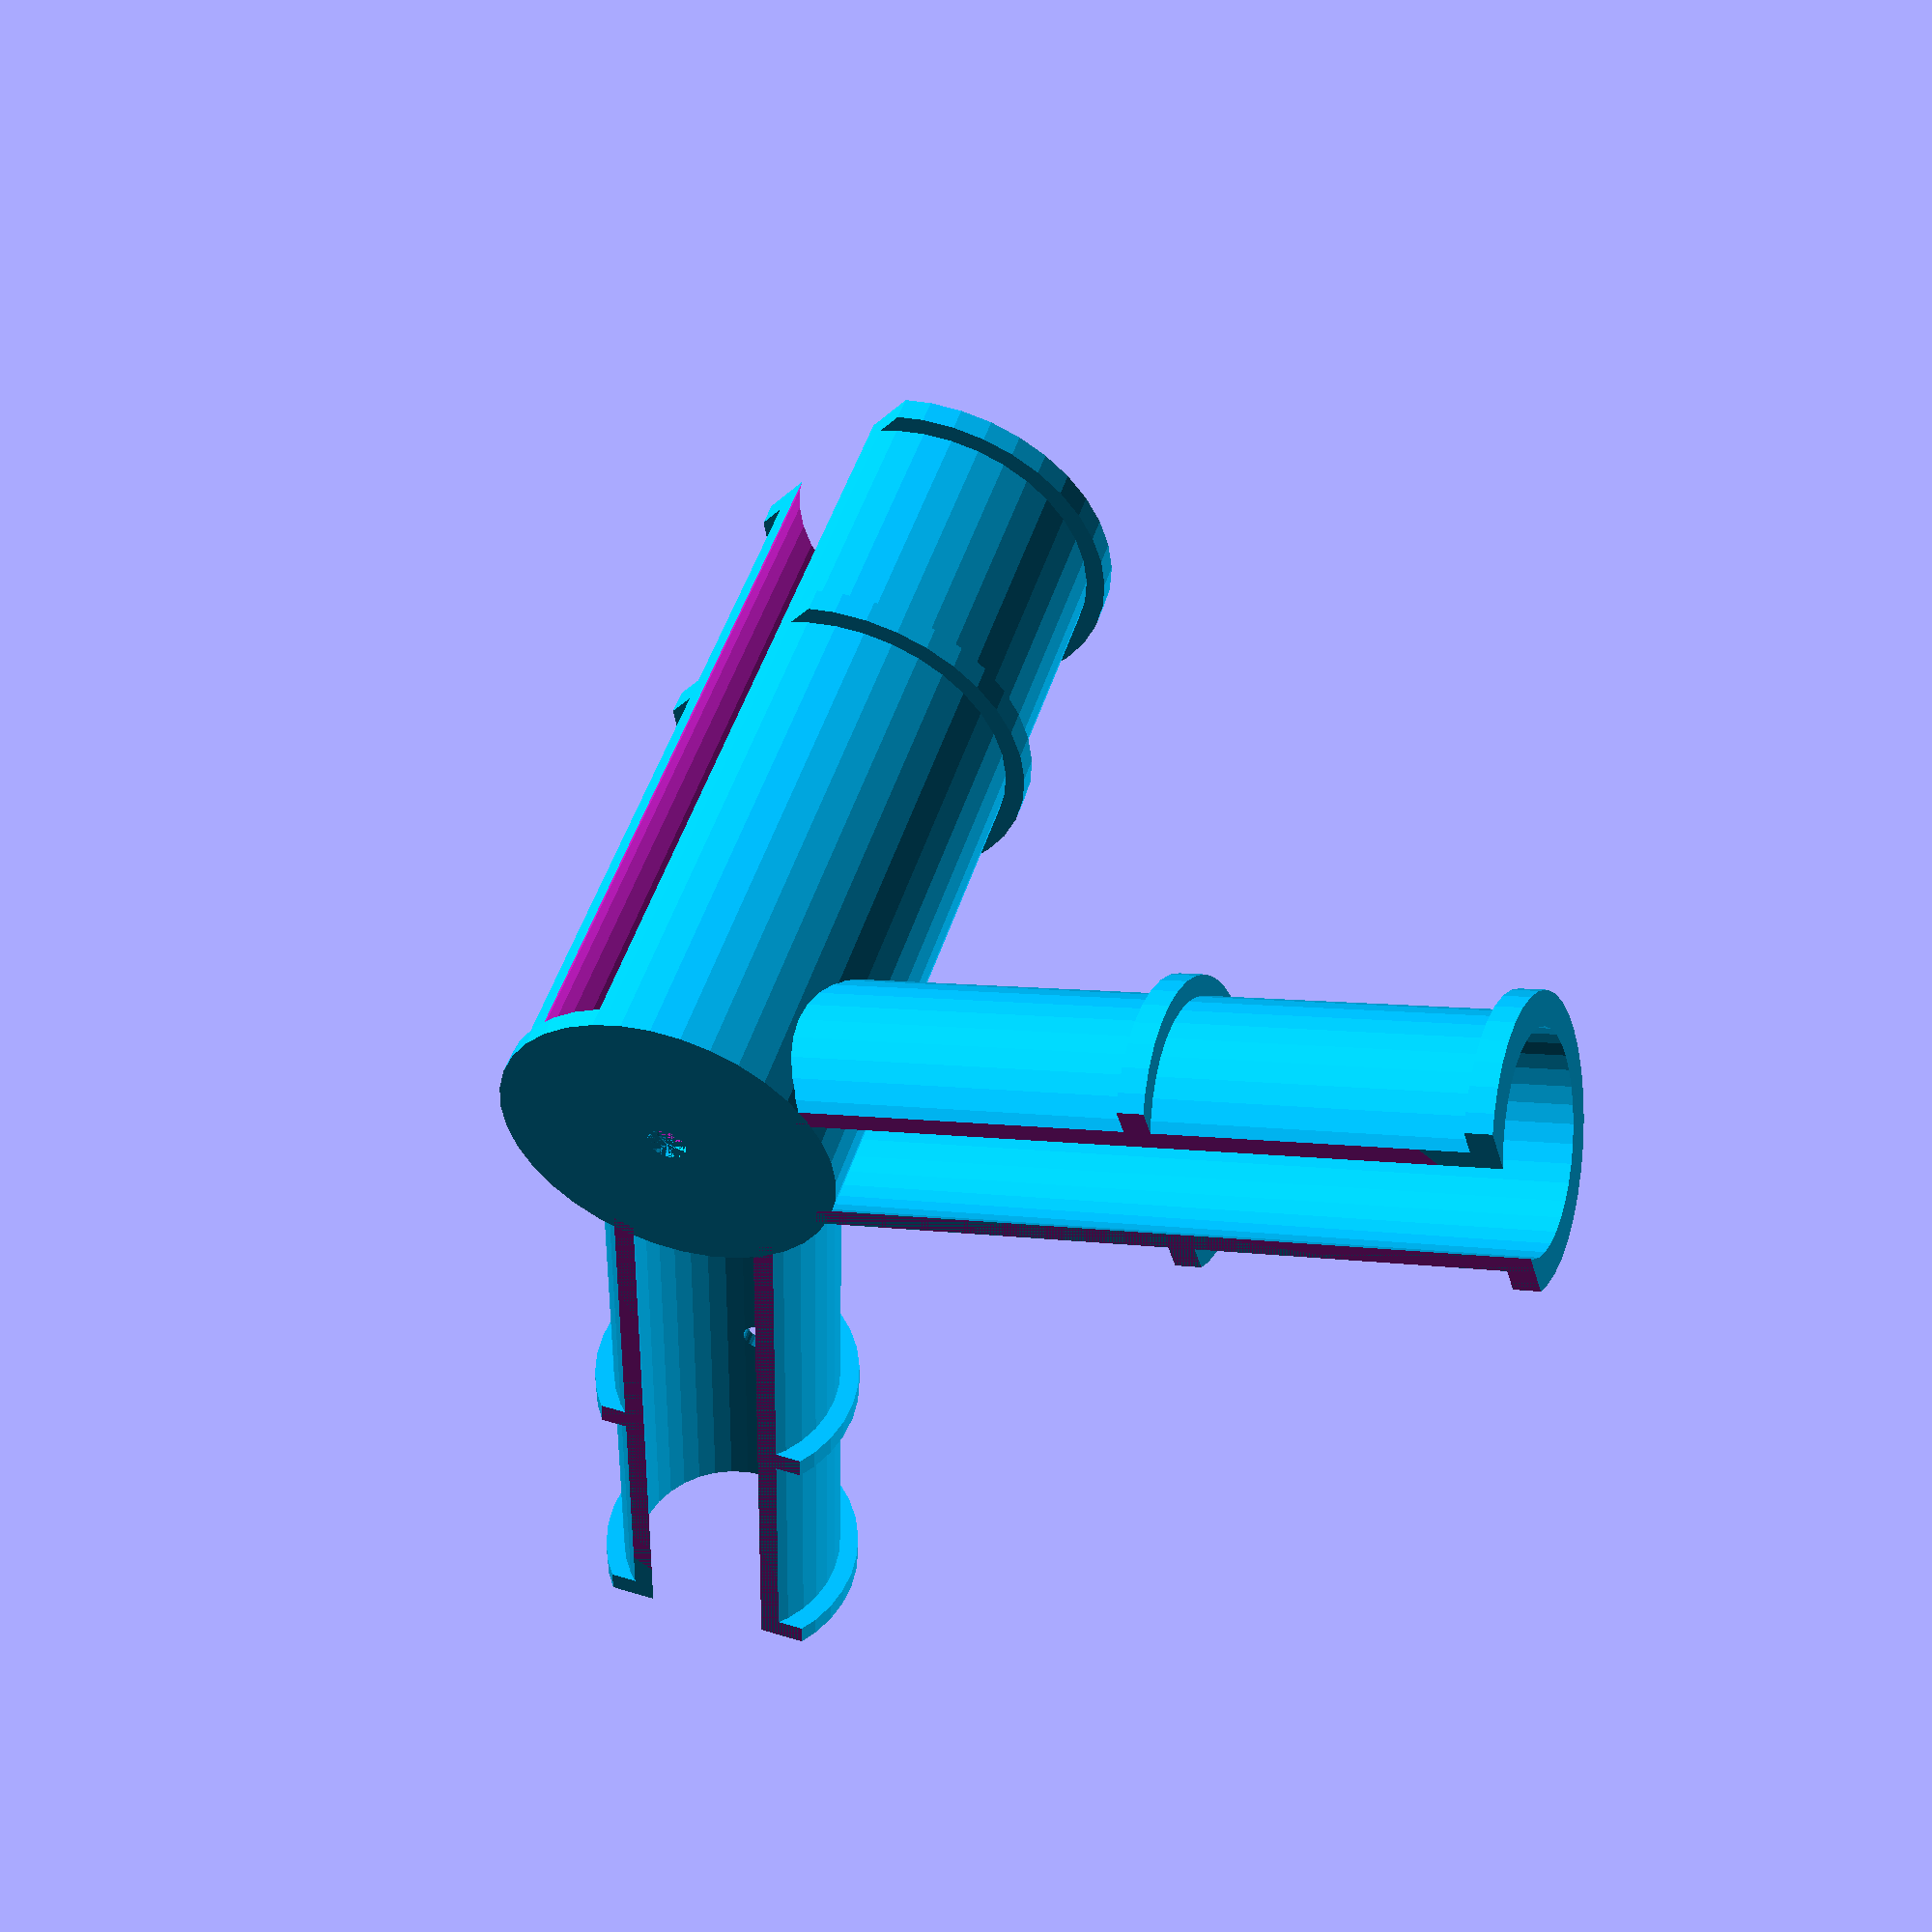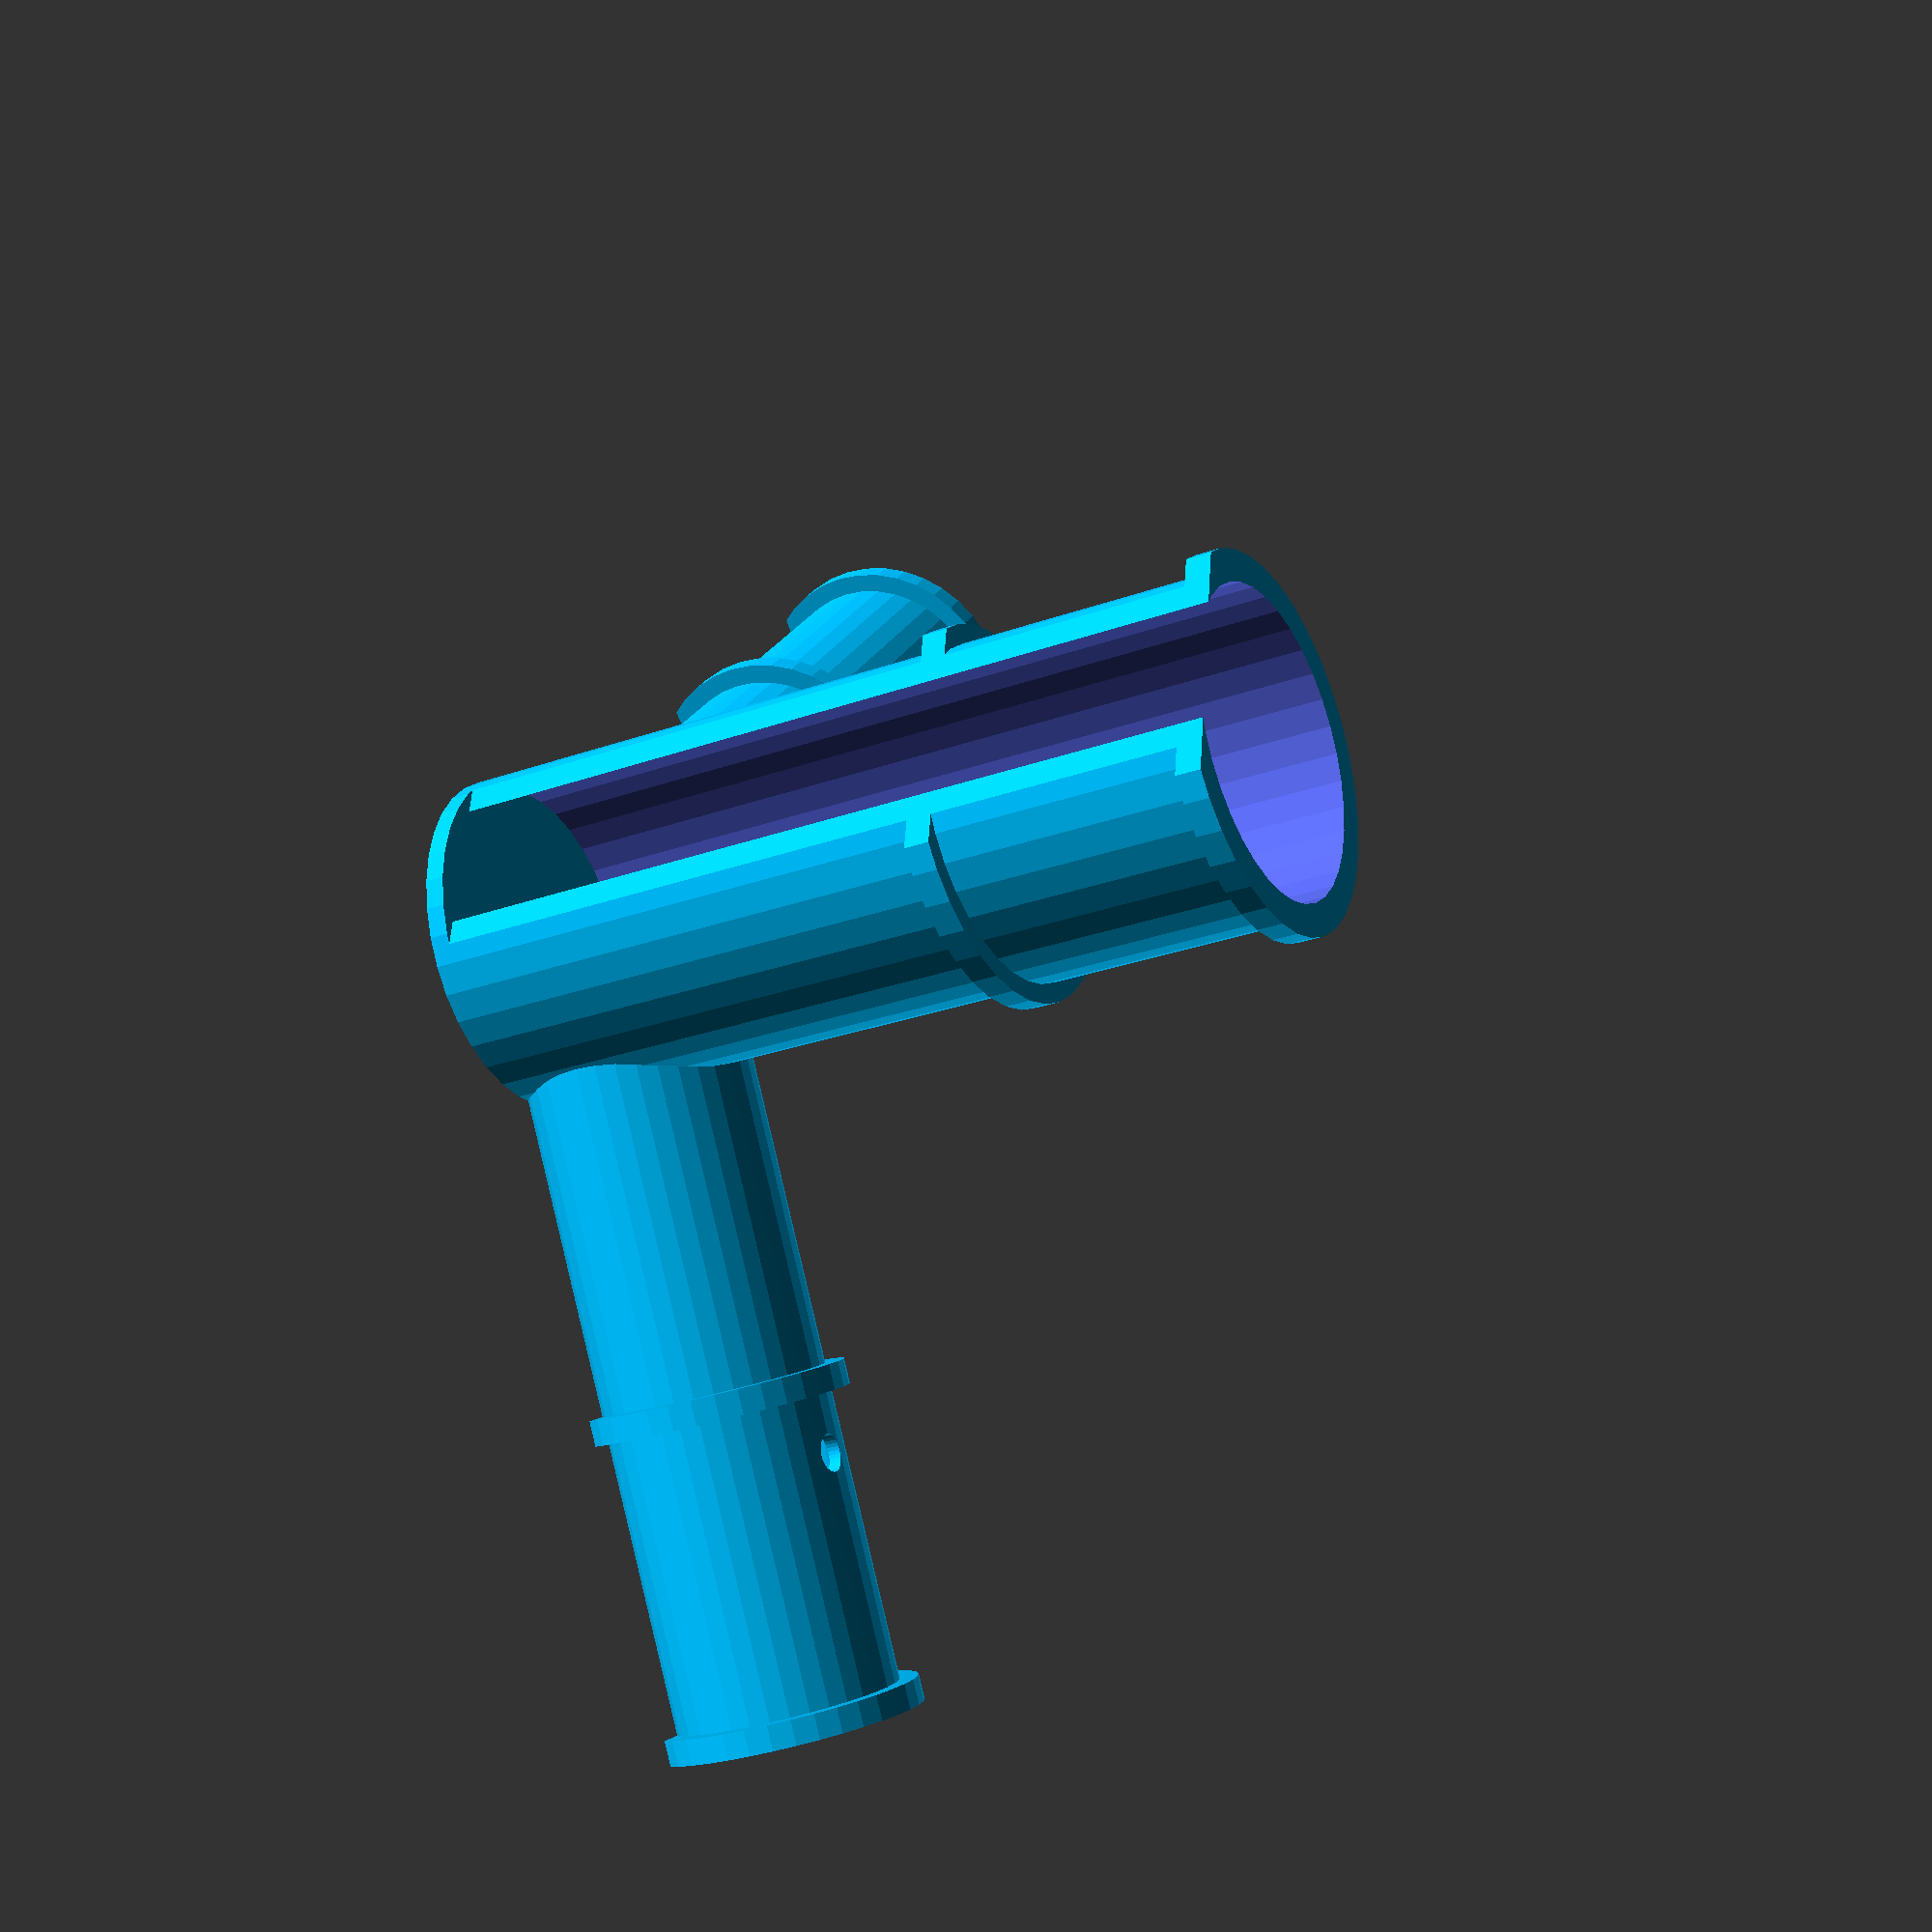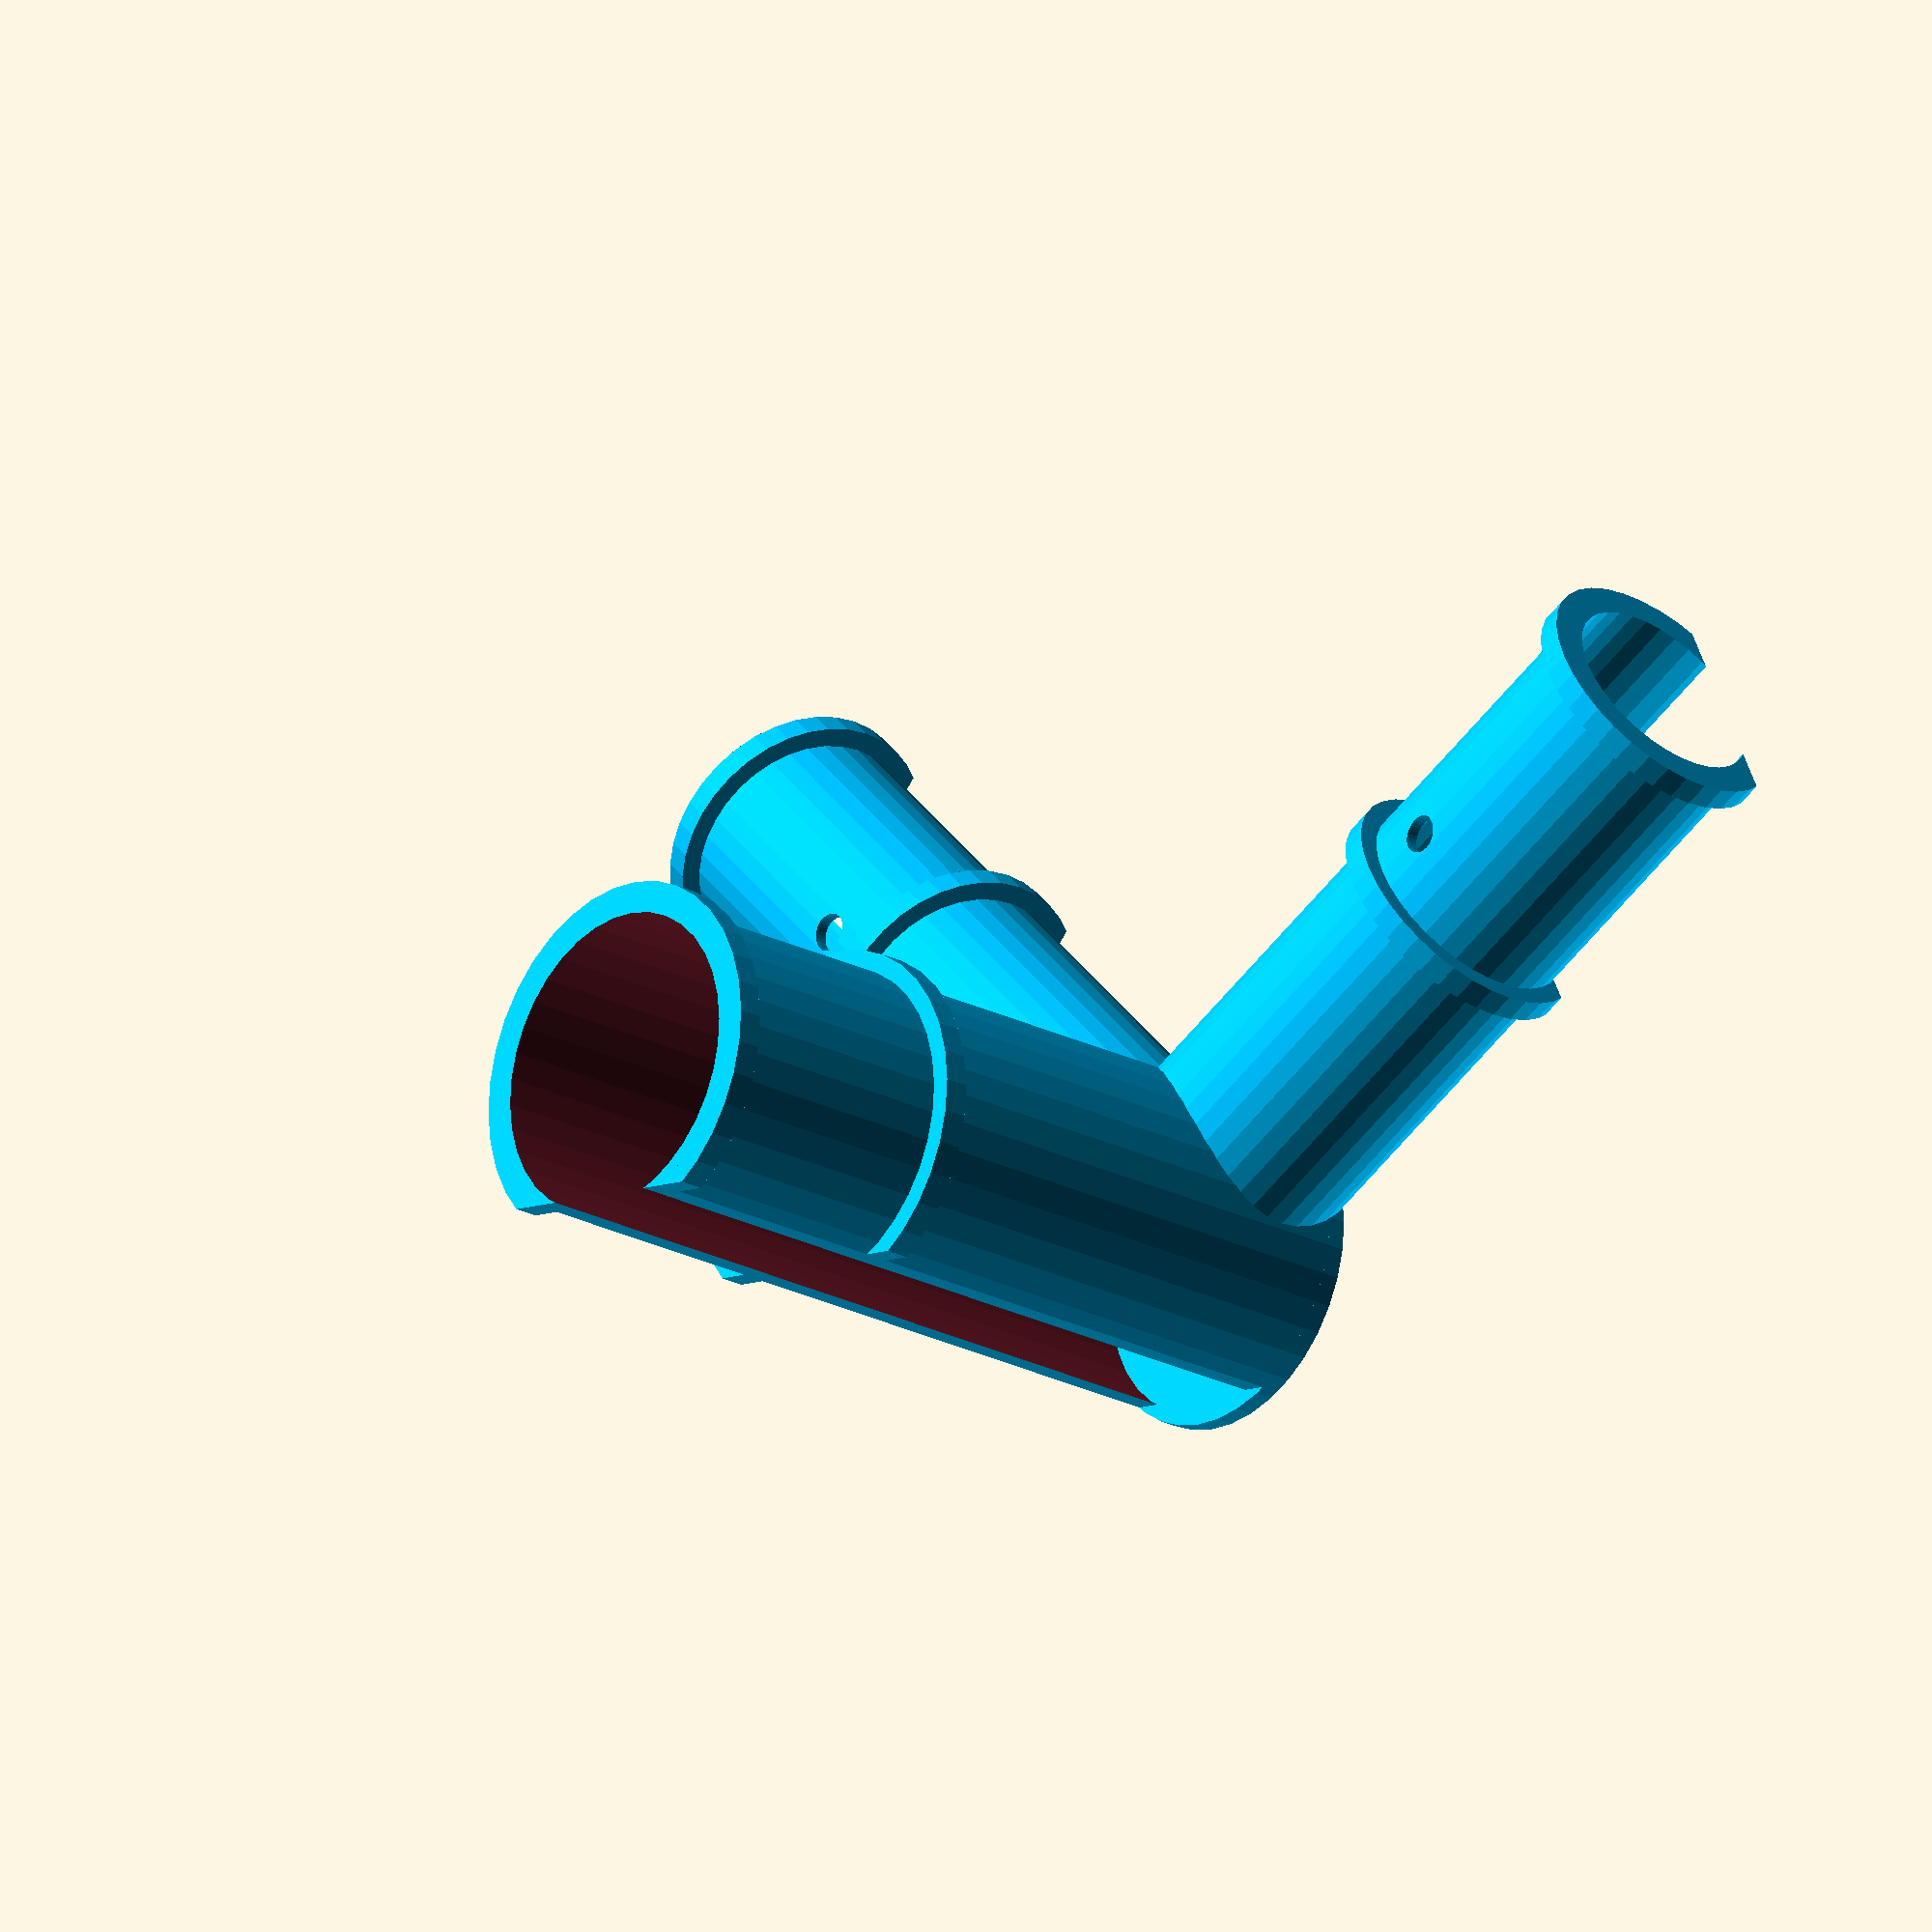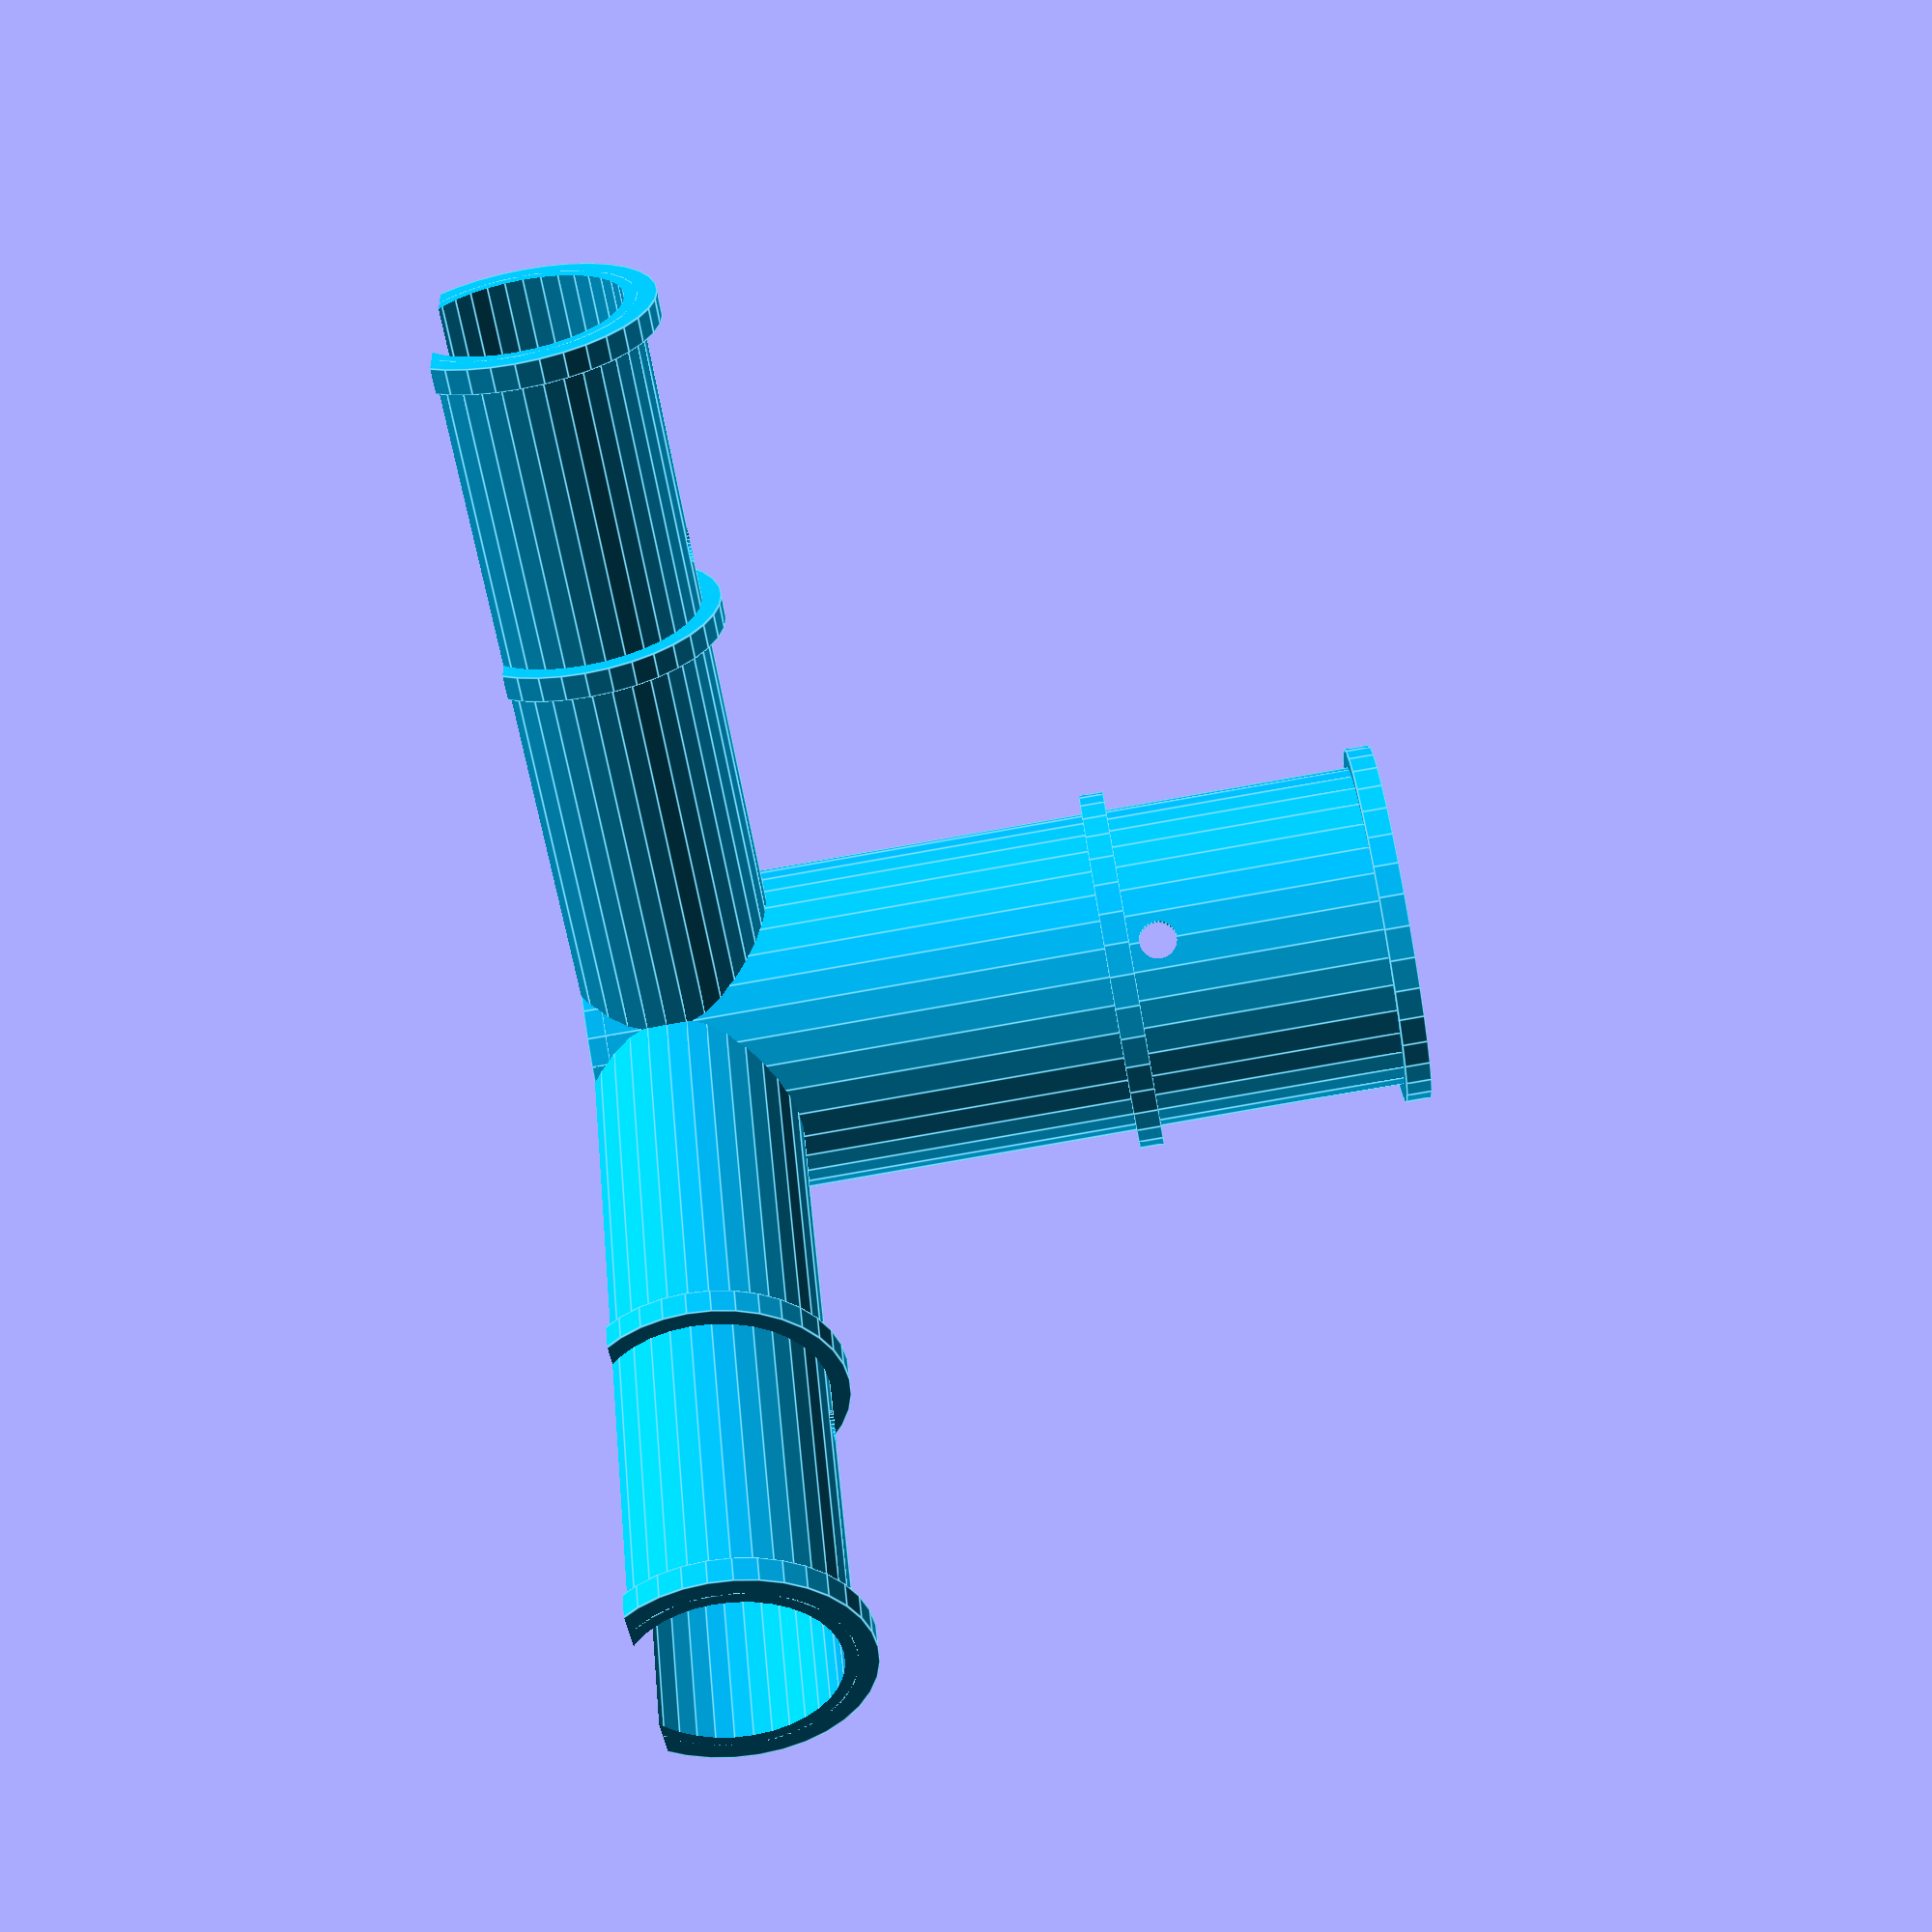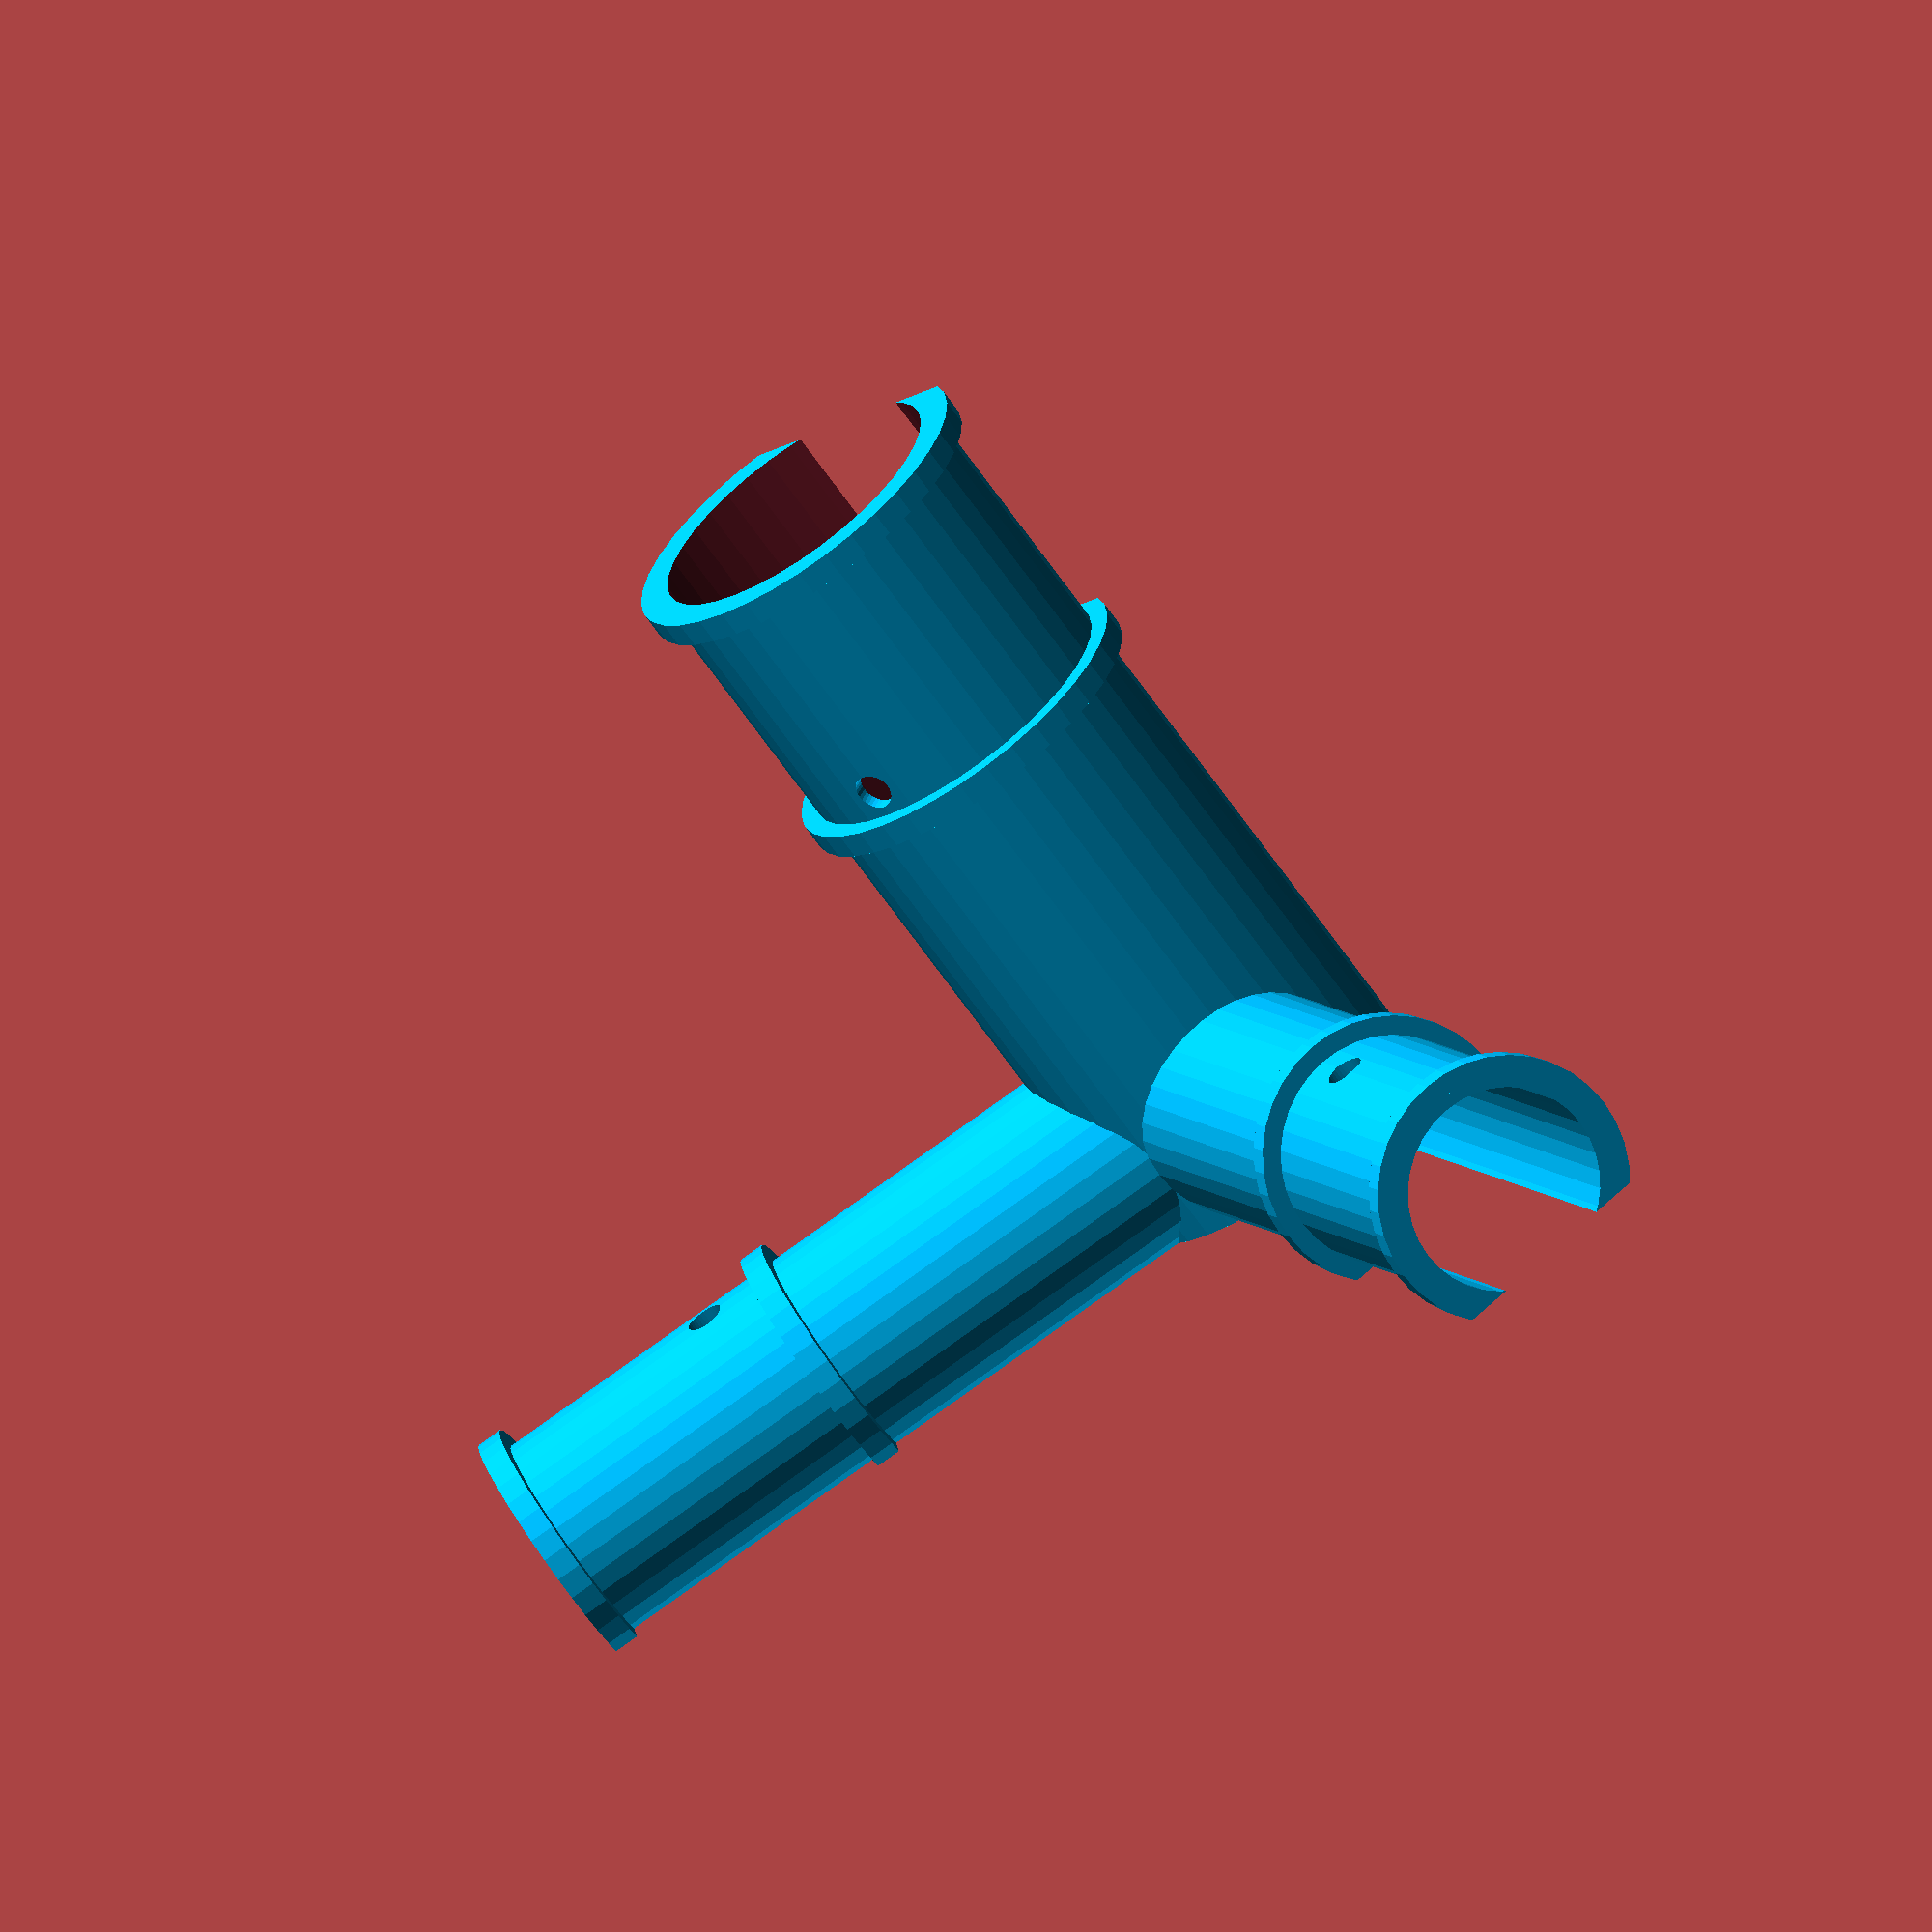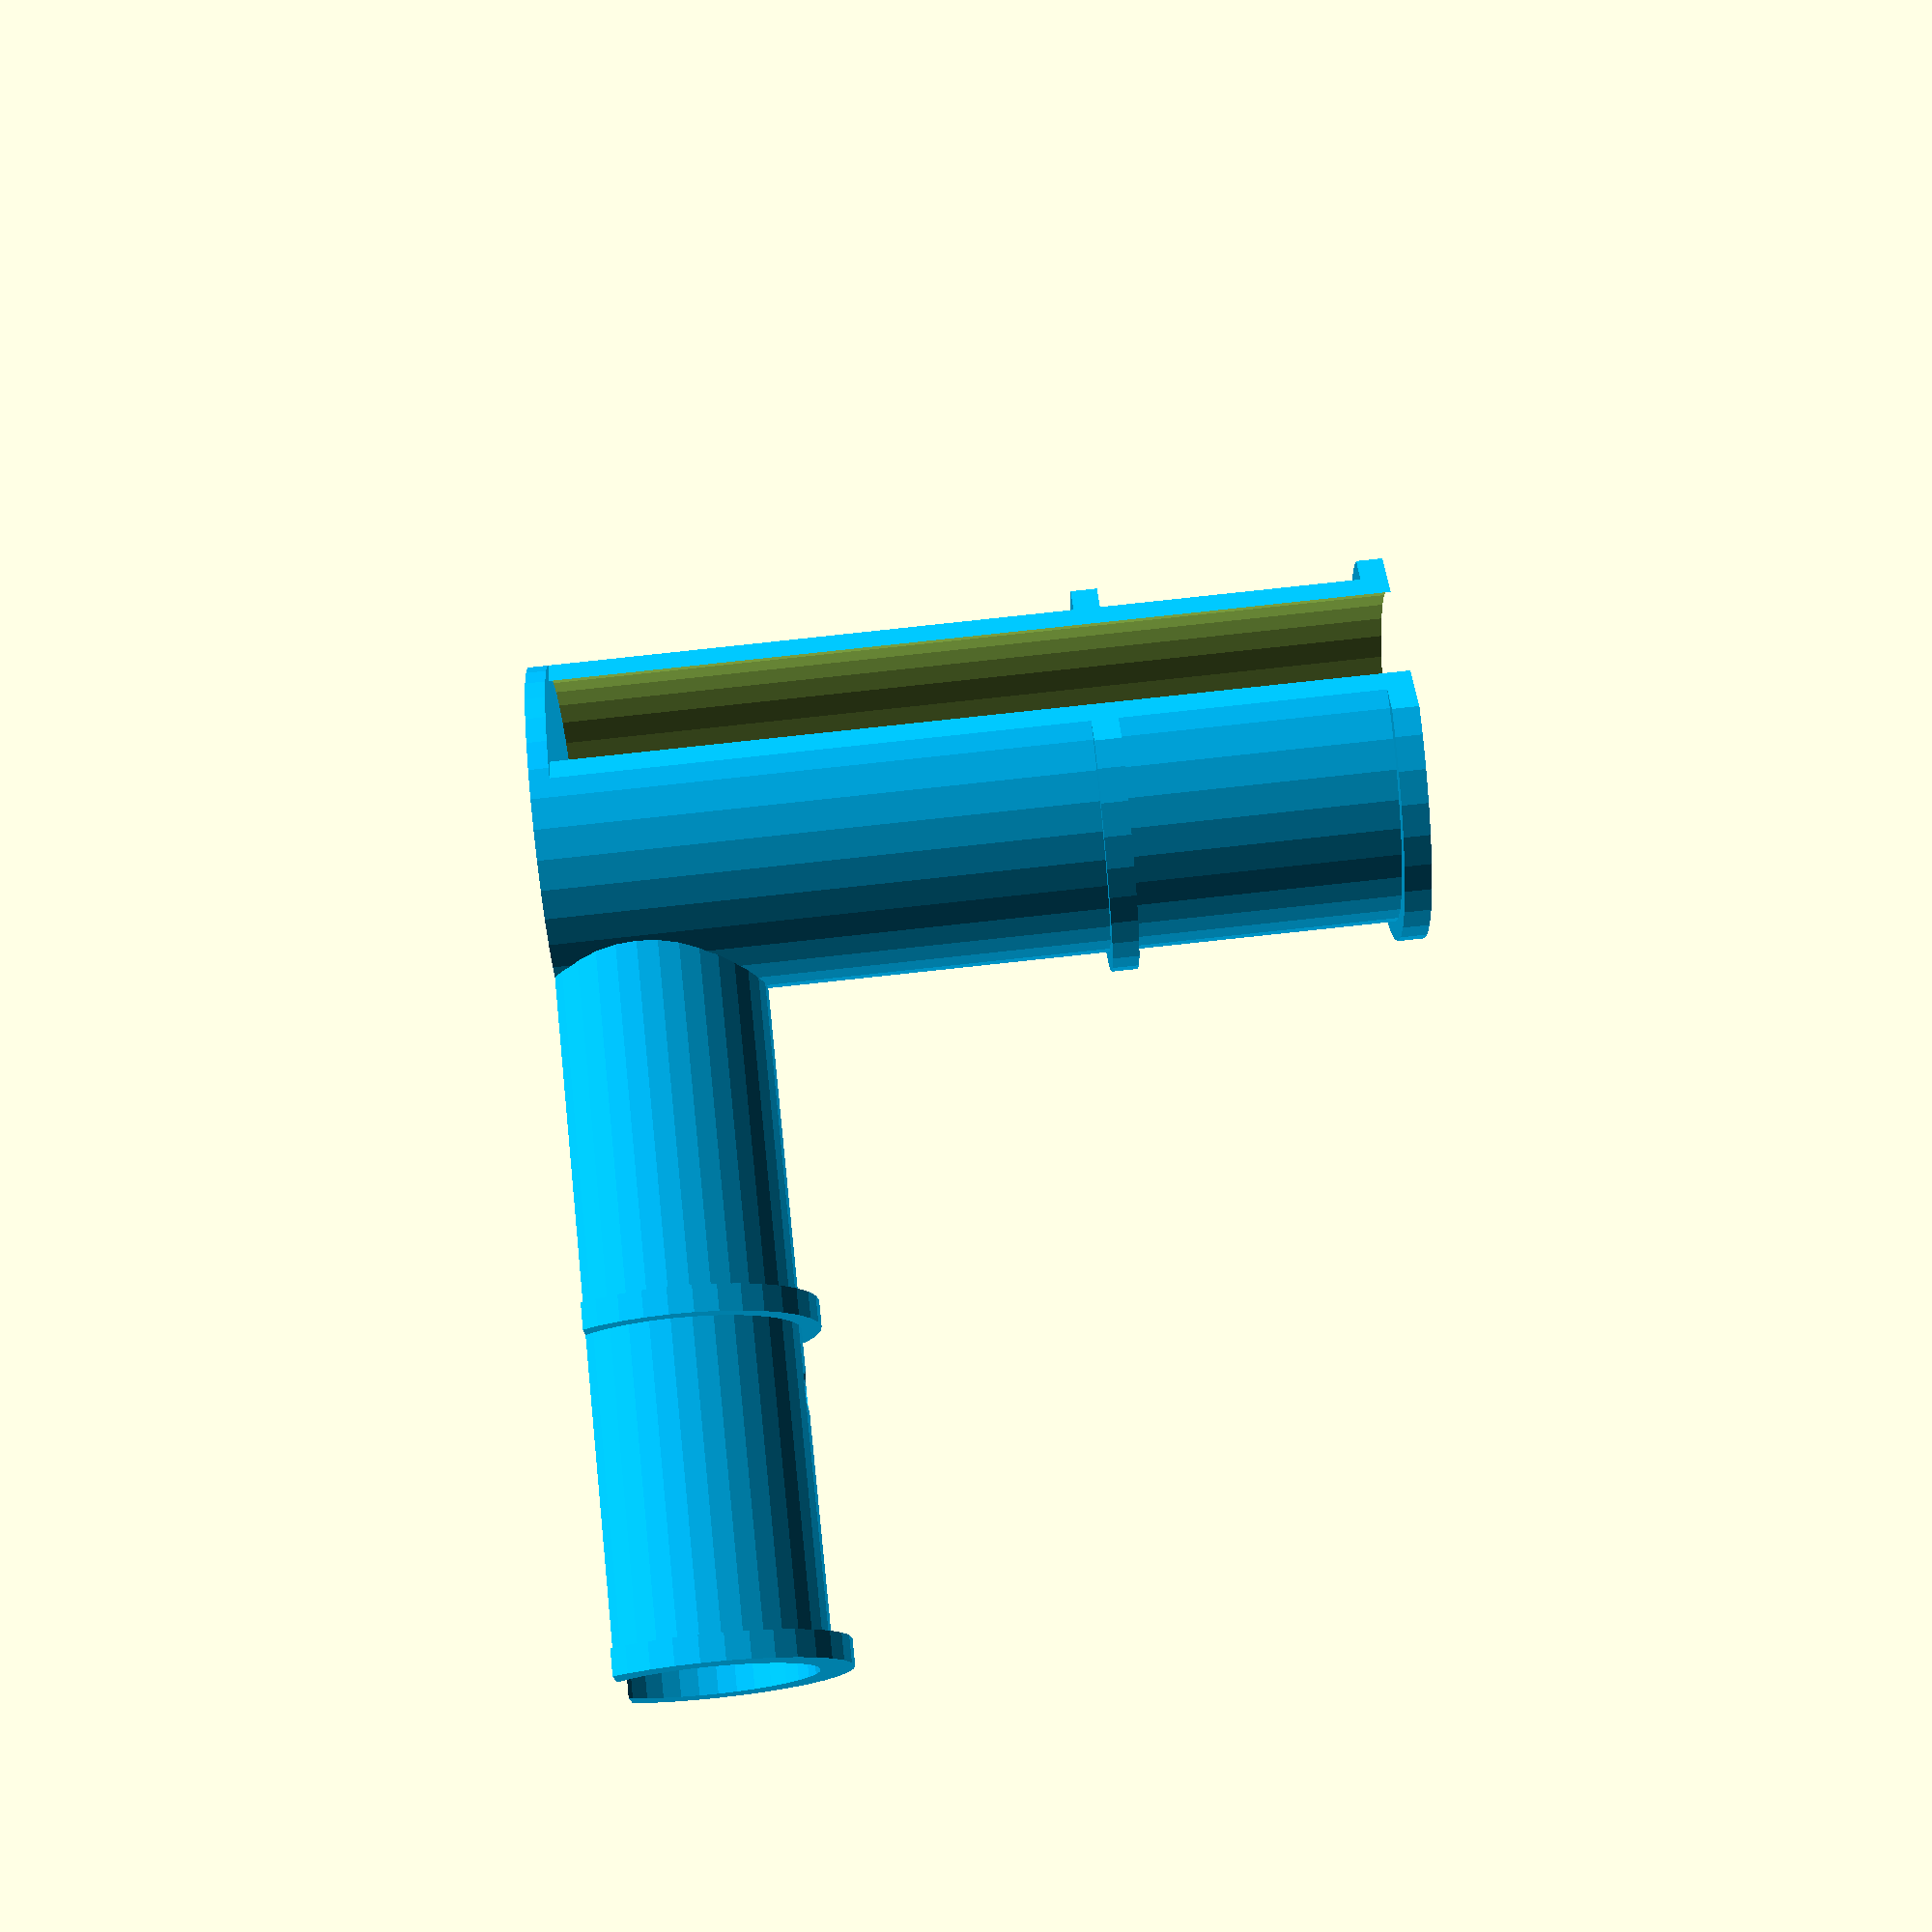
<openscad>
/*#################################################################################*\
    Bamboo_Trellis_Joint_v2.scad
	-----------------------------------------------------------------------------

	Developed by:			Richard A. Milewski
	Description:            Parametric Joint for Bamboo Trellises and Tomato Cages

	Version:                2.5
	Creation Date:          21 Apr 2021
	Modification Dates:     25 May 2022 - Added Optional Top Plate
                            26 May 2022 - Changed calculation of lenV
                            30 MAY 2022 - Added inner zip tie collar
	                        02 Jun 2022 - Adjusted Secondary Parameters	
                            13 Jun 2022 - Revised lenH & lenV calculations
   
    Copyright ©2021-2022 by Richard A. Milewski
    License - CC-BY-NC      https://creativecommons.org/licenses/by-nc/3.0/ 

\*#################################################################################*/

/*#################################################################################*|

    NOTES
        Joints should be mounted upside down from the way they print.  
        Horizontals should support the bamboo.

        If your printer supports it, I highly recommend printing these parts 
        with TPU filament.  If not, PETG appears to weather better than PLA.

        ABS and ASA are not recommended.  They are more UV resistant, but quite 
        hazerdous to print without proper ventilation.  Use at your own risk.

        IMPORTANT: If you fasten with zip ties use those labeled "UV resistant" and
        with a minimum of 40lbs of tensile strength.  Use a zip tie gun!

        If you print with the optional top cap, closely matching diaV to the diameter
        of the bamboo is more important, particularly if you print with rigid filament.

\*#################################################################################*/

/*#################################################################################*\

    CONFIGURATION

\*#################################################################################*/

/* [Primary Parameters] */

// This part is for the topmost ring and has a top cap
top = true; // [true,false]
// Number of sides
sides = 5;   // [1,2,3,4,5,6,7,8,9,10]   

/*  ABOUT BAMBOO DIAMETERS
    Bamboo horizontals should be cut and then sorted so that the end diamters of each
    ring are within 2mm of each other then set diaH to the mean value of the diameters.
    Bamboo verticals should be measured at the mount point for each horizontal ring
    and diaV set to the mean value of diameters at that mount point.
    Obviously, joints printed with flex filament are more forgiving of diameter
    mis-matches than those printed from rigid filament. 
*/

// Diameter of horizontal bamboo in mm
diaH  = 16;  // [5:0.25:25]  
// Diameter of vertical bamboo in mm
diaV  = 24 ;  // [5:0.25:25]  


/* [Secondary Parameters - CHANGE WITH CAUTION!] */ 

// Keep everything round | higher numbers increase rendering time.
$fn = 36;
// Tube shell thickness in mm  | 1 for flex, >=1.5 for rigid filament.
shell = 1;    
// Height in mm of zip tie collars above shell
collarH = 1.5;  
// Width in mm of zip tie collars
collarW = 2;
// Length of vertical above the horizontals in vertical diameters 
lengthV = 2;    
// Length of horizontals in diameters
lengthH = 2;    
// Hole position on horizontals (% of LengthH) 
screwH = 60;
// Hole positon on vertical (% of LengthV)
screwV = 70;  
// Diameter of screw hole in mm
diaScr = 3;   
// Fudge factor to adjust horizontal part separation
fudge  = -0.25; 
// Fudge factor to keep holes visible in preview  
fudgeP = 0.5;
// Thickness of top plate
topZ  = 1.5;

/*  
Tube Wrap parameters
Higher numbers provide a more secure joint, lower reduce print time.
40 is a recommended starting point for flex filament, 25 for rigid filament.
Low values, with shell values >= 2 may work if you use the wire-wrap method 
to secure the bamboo to the joint.
*/

// Adjust the vertical tube wrap
wrapV = 45;  // [15:48]
// Adjust the horizontal tube wrap
wrapH = 40;  // [15:48]


// Derived values
liftH = diaH * (wrapH/100);              // Vertical shift of horizontal tubes to adjust wrap
shiftV = diaV * (wrapV/100);             // Horizontal shift of the clearing block to adjust vertical wrap
lenH = diaH * lengthH + diaV + shell;    // Length of horizontal fittings
collarDiaH  = diaH+shell*2+collarH*2;    // Diameter of collar on horizontal fittings
heightH = diaH-liftH+shell;              // Height of horizontals (minus tire-wrap collars).        
lenV = diaV * lengthV + diaH + shell; // Length of vertical fittings
collarDiaV  = diaV+shell*2+collarH*2;    // Diameter of collar on vertical fitting
fudge2  = (fudge) * (diaV/2);            // Fudge factor for Hpart spacing. (pulled out of thin air)
posScrH = screwH/100;                    // Position of screw on horizontals
PosCol2H = lenH*posScrH-diaScr*0.75;     // Position of inner collar on horizontals 
posScrV = screwV/100;                    // Position of screw on vertical
PosCol2V = lenV*posScrV-diaScr*0.75;     // Position of inner collar on horizontals 
angles  = (sides - 2) * 180;             // Sum of interior angles of the polygon
angle = angles / sides;                  // Interior angle of a corner   

/*#################################################################################*|

    MAIN

\*#################################################################################*/


difference() {
    color("DeepSkyBlue",1 ) {
        union() {  // Combine the horizontals and the verticals
                Hparts();
                Vpart();
        }}
    // Clear the core of the vertical tube
    translate ([0, 0, -1])
        cylinder (d = diaV, h = lenV + 2);
    // ...and the space below the plane
    translate ([-50,-50,-50])
        cube ([100,100,50]);
}
color("DeepSkyBlue",1 ) {
    // Add top plate (or not)
    if (top == true) {
        difference() {
            cylinder(h=topZ, d=diaV+shell*2);
            cylinder(h=topZ+fudgeP, d=diaScr);
        }
    }
}





/*#################################################################################*|

    MODULES

\*#################################################################################*/

// "We control the horizontal..."

module Hparts() {
    if (sides > 2) {  // Polygonal or Zig-zag Trellis
        translate ([0, -fudge2, 0])
            rotate(-angle/2,[0,0,1])
                Hpart();

        translate ([0, fudge2, 0])
            rotate(angle/2,[0,0,1])
                Hpart();
    }     
    if (sides == 1) {Hpart();}  // Special case for L bracket
    if (sides == 2) {           // Special case for T bracket
        translate ([shiftV, -fudge2, 0])
        rotate(-90,[0,0,1])
            Hpart();

        translate ([shiftV, fudge2, 0])
        rotate(90,[0,0,1])
            Hpart();

        // Fill the gap across the vertical
        difference() {
            translate ([shiftV, -diaV/2-shell, liftH])
            rotate([0,90,90])
                cylinder (d = (diaH + 2*shell), h = diaV + 2*shell);

            translate ([shiftV, -diaV/2-shell-1, liftH])
                rotate([0,90,90])
                    cylinder (d = diaH, h = diaV + 2*shell+2);
        }
    }
}

module Hpart () {
    
    difference() { // Slice off part of the tube

        Htube ();
            
          translate([diaV/2-1, collarDiaH/-2, -collarDiaH])
                cube ([lenH+2, collarDiaH, collarDiaH]);
    }
}

module Htube() {
    difference() {
 
        difference() {
            translate([diaV/2.5,0,liftH])
           
               union() {
                 // The tube
                 rotate([0,90,0])
                    cylinder (d = (diaH + 2*shell), h = lenH );
                
                 // The zip tie collar  
                 translate ([lenH - collarW, 0, 0])
                    rotate([0,90,0])
                        cylinder (d = collarDiaH, h = collarW );

                 // The inner zip tie collar  
                 translate ([PosCol2H - collarW, 0, 0])
                    rotate([0,90,0])
                        cylinder (d = collarDiaH, h = collarW );
               }
                union() {
                    // Clear he central core of the tube
                    translate([diaV/2-1,0,liftH])
                    rotate([0,90,0])
                        cylinder (d = diaH, h = lenH + 2);
                    
                    //The screw hole
                    translate([diaV/2 + ( lenH*posScrH ),0,0])
                        cylinder ($fn = 32, d = diaScr, h = diaH + shell);    
            }   
        }
    }
}


// "...and we control the vertical." 

module Vpart() {
    
    difference() { // Slice off part of the tube      
        Vtube(); 
        translate([(-collarDiaV/2)-shiftV, -collarDiaV/2, -0.5])
            cube ([collarDiaV/2, collarDiaV, lenV+1]);   
    }
}


module Vtube () {
    difference() {
        union() {
            // The tube
            translate ([0, 0, 0])
                cylinder (d = (diaV + 2*shell), h = lenV);
        
            // The zip tie collar
            translate ([0, 0, lenV-collarW])
                cylinder (d = collarDiaV, h = collarW );

            // The inner zip tie collar  
            translate ([0,0,PosCol2V - collarW])
                rotate([0,0,0])
                cylinder (d = collarDiaV, h = collarW );

        }              
            // The Screw Hole
            translate([0,0,lenV * posScrV])
            rotate([0,90,0])
                cylinder ($fn = 32, d = diaScr, h = diaV + shell);    
    }
}

echo("*****");
echo();
label = str("-",sides,"-",diaH,"-",diaV);
echo(label);

// "We now return control of your system to you."
//      ...with apologies to the old Outer Limits TV show writers.
</openscad>
<views>
elev=309.4 azim=142.7 roll=197.6 proj=p view=solid
elev=207.0 azim=187.7 roll=240.8 proj=p view=wireframe
elev=201.4 azim=99.5 roll=132.6 proj=o view=solid
elev=258.8 azim=289.7 roll=259.9 proj=p view=edges
elev=67.0 azim=118.2 roll=34.9 proj=o view=wireframe
elev=274.4 azim=136.8 roll=263.9 proj=p view=solid
</views>
